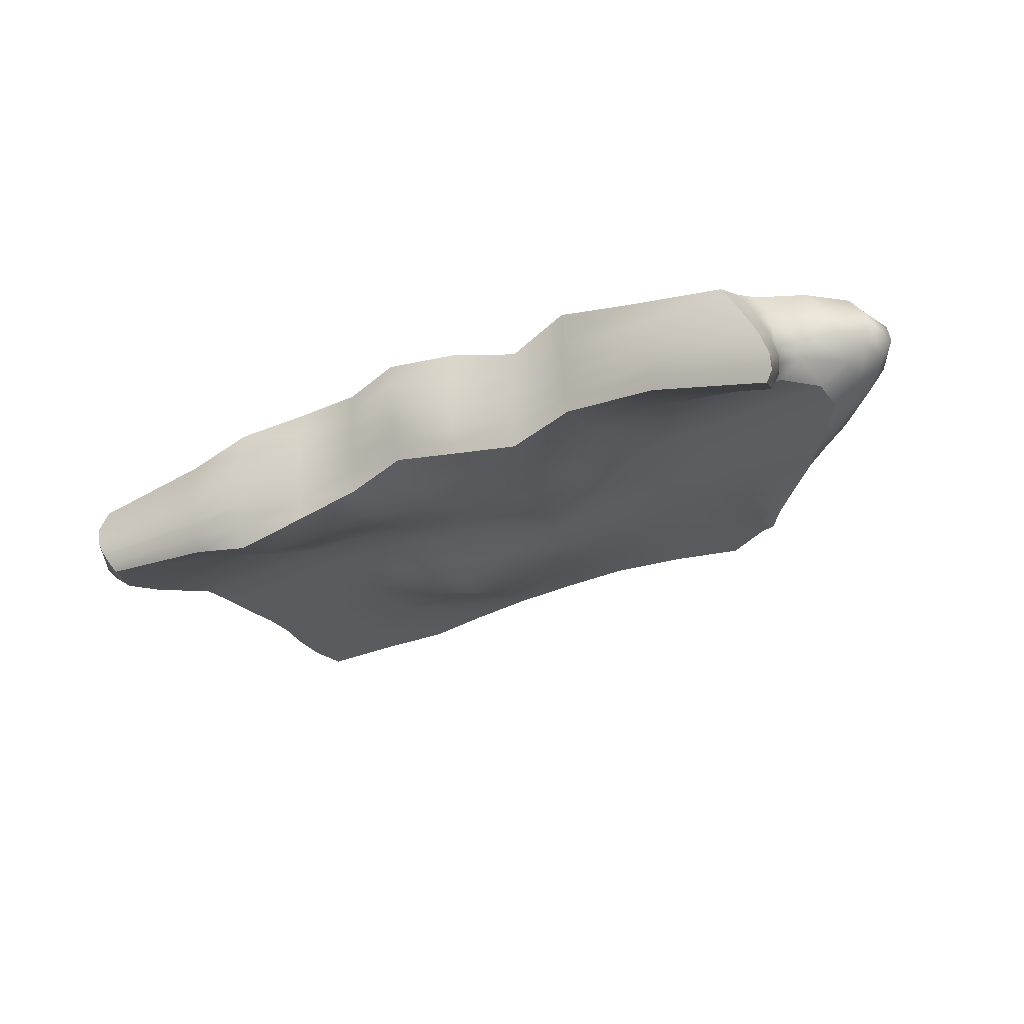
<metadata>
{"format":"obj","ext":"obj","renderer":"f3d","projection":"perspective","resolution":1024,"background":"white","views":[{"elev":-33.0,"azim":33.3,"up":"+Y"}]}
</metadata>
<code>
g default
v 2.904 -0.9618 1.238
v 2.824 -0.8162 0.97
v 2.669 -0.5762 0.726
v 2.694 -0.3719 0.484
v 2.906 -0.3653 0.242
v 2.907 -0.3857 0
v 2.71 -0.4403 -0.242
v 2.465 -0.4973 -0.484
v 2.186 -0.5213 -0.726
v 1.96 -0.4973 -0.968
v 1.794 -0.4403 -1.21
v 2.957 -0.8883 1.259
v 2.891 -0.7099 0.9763
v 2.748 -0.4249 0.726
v 2.864 -0.2352 0.484
v 3.129 -0.2352 0.242
v 3.135 -0.2582 0
v 2.916 -0.3162 -0.242
v 2.613 -0.3753 -0.484
v 2.195 -0.3996 -0.726
v 1.894 -0.3753 -0.968
v 1.707 -0.3157 -1.21
v 2.962 -0.7617 1.279
v 2.903 -0.5576 0.9839
v 2.779 -0.2431 0.726
v 2.991 -0.1051 0.484
v 3.285 -0.1051 0.242
v 3.32 -0.1261 0
v 3.113 -0.1825 -0.242
v 2.793 -0.2386 -0.484
v 2.257 -0.2609 -0.726
v 1.864 -0.2386 -0.968
v 1.669 -0.1817 -1.21
v 2.906 -0.5726 1.292
v 2.859 -0.3596 0.9899
v 2.776 -0.06348 0.726
v 3.049 0.02504 0.484
v 3.348 0.02504 0.242
v 3.412 0.009794 0
v 3.239 -0.0395 -0.242
v 2.93 -0.08878 -0.484
v 2.358 -0.1076 -0.726
v 1.892 -0.08878 -0.968
v 1.698 -0.03889 -1.21
v 2.793 -0.3273 1.297
v 2.771 -0.1323 0.9921
v 2.743 0.1002 0.7276
v 3.034 0.1551 0.484
v 3.317 0.1551 0.242
v 3.389 0.1471 0
v 3.253 0.1094 -0.242
v 2.971 0.0695 -0.484
v 2.444 0.05472 -0.726
v 1.984 0.0695 -0.968
v 1.8 0.1099 -1.21
v 2.644 -0.04693 1.292
v 2.657 0.0848 1.02
v 2.671 0.2503 0.7408
v 2.959 0.32 0.484
v 3.208 0.32 0.242
v 3.263 0.32 0
v 3.15 0.2597 -0.242
v 2.915 0.2304 -0.484
v 2.488 0.2193 -0.726
v 2.118 0.2304 -0.968
v 1.949 0.2601 -1.21
v 1.92 0.07065 1.384
v 1.822 0.32 1.091
v 1.886 0.32 0.7797
v 1.931 0.32 0.4901
v 1.912 0.32 0.242
v 1.862 0.32 0
v 1.856 0.32 -0.242
v 1.905 0.32 -0.484
v 1.929 0.32 -0.726
v 1.865 0.32 -0.9762
v 1.702 0.32 -1.283
v 1.297 0.32 1.292
v 1.3 0.32 1.02
v 1.303 0.32 0.7408
v 1.305 0.32 0.484
v 1.305 0.32 0.242
v 1.305 0.32 0
v 1.305 0.32 -0.242
v 1.305 0.32 -0.484
v 1.305 0.32 -0.7338
v 1.305 0.32 -1.059
v 1.305 0.32 -1.43
v 0.8085 0.2032 1.21
v 0.8085 0.32 0.968
v 0.8085 0.32 0.726
v 0.8085 0.2519 0.484
v 0.8085 0.2152 0.242
v 0.8085 0.1991 0
v 0.8085 0.2152 -0.242
v 0.8085 0.2519 -0.484
v 0.8085 0.32 -0.726
v 0.8085 0.32 -0.9914
v 0.8085 0.32 -1.301
v 0.312 0.32 1.342
v 0.312 0.32 1.051
v 0.312 0.32 0.7497
v 0.312 0.1955 0.484
v 0.312 0.1321 0.242
v 0.312 0.1058 0
v 0.312 0.1321 -0.242
v 0.312 0.1955 -0.484
v 0.312 0.32 -0.726
v 0.312 0.32 -0.968
v 0.312 0.32 -1.21
v -0.1844 0.32 1.489
v -0.1844 0.32 1.165
v -0.1844 0.32 0.812
v -0.1844 0.32 0.4935
v -0.1844 0.2152 0.242
v -0.1844 0.1991 0
v -0.1844 0.2152 -0.242
v -0.1844 0.2519 -0.484
v -0.1844 0.32 -0.726
v -0.1844 0.32 -0.968
v -0.1844 0.32 -1.21
v -0.6809 0.32 1.342
v -0.6809 0.32 1.051
v -0.6809 0.32 0.7497
v -0.6809 0.32 0.484
v -0.6809 0.32 0.242
v -0.6809 0.32 0
v -0.6809 0.32 -0.242
v -0.6809 0.32 -0.484
v -0.6809 0.32 -0.726
v -0.6809 0.32 -0.968
v -0.6809 0.32 -1.21
v -1.177 0.32 1.357
v -1.177 0.32 1.048
v -1.177 0.32 0.7406
v -1.177 0.32 0.484
v -1.177 0.32 0.242
v -1.177 0.32 0
v -1.177 0.32 -0.242
v -1.177 0.32 -0.484
v -1.177 0.32 -0.7328
v -1.177 0.32 -1.005
v -1.177 0.32 -1.278
v -1.674 0.1945 1.527
v -1.674 0.32 1.17
v -1.674 0.32 0.7976
v -1.674 0.32 0.486
v -1.674 0.32 0.242
v -1.674 0.32 0
v -1.674 0.32 -0.242
v -1.674 0.32 -0.4849
v -1.674 0.32 -0.7591
v -1.674 0.32 -1.061
v -1.674 0.32 -1.356
v -2.231 0.13 1.465
v -2.206 0.32 1.089
v -2.17 0.32 0.7431
v -2.179 0.32 0.484
v -2.186 0.32 0.242
v -2.179 0.32 0
v -2.17 0.32 -0.242
v -2.185 0.32 -0.484
v -2.225 0.32 -0.7328
v -2.232 0.32 -1.005
v -2.207 0.32 -1.278
v -3.214 0.00877 1.48
v -3.272 0.05383 1.194
v -3.03 0.1637 0.8447
v -2.851 0.32 0.5054
v -2.877 0.32 0.242
v -2.863 0.32 0
v -2.865 0.32 -0.242
v -2.913 0.32 -0.484
v -2.988 0.32 -0.726
v -2.993 0.32 -0.968
v -2.907 0.32 -1.21
v -3.245 -0.1794 1.537
v -3.402 -0.1278 1.244
v -3.189 0.002357 0.8751
v -2.915 0.1234 0.5149
v -2.922 0.1551 0.242
v -2.906 0.1551 0
v -2.904 0.1551 -0.242
v -2.943 0.1551 -0.484
v -3.011 0.1551 -0.726
v -3.015 0.1551 -0.968
v -2.924 0.1551 -1.21
v -3.19 -0.3413 1.568
v -3.412 -0.286 1.272
v -3.272 -0.1441 0.8911
v -2.961 -0.01162 0.5198
v -2.946 0.02504 0.242
v -2.927 0.02504 0
v -2.916 0.02504 -0.242
v -2.945 0.02504 -0.484
v -3.003 0.02504 -0.726
v -3.006 0.02504 -0.968
v -2.916 0.02504 -1.21
v -3.116 -0.4714 1.568
v -3.345 -0.4161 1.272
v -3.272 -0.2742 0.8911
v -2.975 -0.1417 0.5198
v -2.946 -0.1051 0.242
v -2.923 -0.1051 0
v -2.9 -0.1051 -0.242
v -2.916 -0.1051 -0.484
v -2.965 -0.1051 -0.726
v -2.968 -0.1051 -0.968
v -2.884 -0.1051 -1.21
v -3.059 -0.5697 1.537
v -3.25 -0.5181 1.244
v -3.205 -0.3879 0.8751
v -2.954 -0.2668 0.5149
v -2.922 -0.2352 0.242
v -2.895 -0.2352 0
v -2.859 -0.2352 -0.242
v -2.863 -0.2352 -0.484
v -2.904 -0.2352 -0.726
v -2.906 -0.2352 -0.968
v -2.834 -0.2352 -1.21
v -3.022 -0.6417 1.48
v -3.147 -0.5967 1.194
v -3.094 -0.4868 0.8447
v -2.901 -0.3871 0.5054
v -2.877 -0.3653 0.242
v -2.848 -0.3653 0
v -2.803 -0.3653 -0.242
v -2.795 -0.3653 -0.484
v -2.83 -0.3653 -0.726
v -2.832 -0.3653 -0.968
v -2.775 -0.3653 -1.21
v -2.173 -0.6927 1.398
v -2.172 -0.5237 1.013
v -2.17 -0.385 0.726
v -2.179 -0.3653 0.484
v -2.186 -0.3653 0.242
v -2.179 -0.3653 0
v -2.17 -0.3653 -0.242
v -2.17 -0.3653 -0.484
v -2.17 -0.3653 -0.726
v -2.17 -0.3653 -0.9733
v -2.172 -0.3653 -1.244
v -1.674 -0.8259 1.402
v -1.674 -0.6787 1.031
v -1.674 -0.4618 0.7268
v -1.674 -0.3683 0.484
v -1.674 -0.3653 0.242
v -1.674 -0.3653 0
v -1.674 -0.3653 -0.242
v -1.674 -0.3653 -0.484
v -1.674 -0.3653 -0.7264
v -1.674 -0.3653 -0.9973
v -1.674 -0.3653 -1.299
v -1.177 -0.6525 1.284
v -1.177 -0.5859 0.9795
v -1.177 -0.4755 0.726
v -1.177 -0.3975 0.484
v -1.177 -0.3977 0.242
v -1.177 -0.4603 0
v -1.177 -0.5023 -0.242
v -1.177 -0.4889 -0.484
v -1.177 -0.4298 -0.726
v -1.177 -0.3712 -0.9733
v -1.177 -0.3653 -1.244
v -0.6809 -0.5594 1.255
v -0.6809 -0.6074 0.9706
v -0.6809 -0.5559 0.726
v -0.6809 -0.4863 0.484
v -0.6809 -0.4925 0.242
v -0.6809 -0.5799 0
v -0.6809 -0.6497 -0.242
v -0.6809 -0.6304 -0.484
v -0.6809 -0.5331 -0.726
v -0.6809 -0.4173 -0.968
v -0.6809 -0.3653 -1.21
v -0.1844 -0.4945 1.339
v -0.1844 -0.5407 0.9992
v -0.1844 -0.5543 0.726
v -0.1844 -0.5294 0.484
v -0.1844 -0.4875 0.242
v -0.1844 -0.4875 0
v -0.1844 -0.5436 -0.242
v -0.1844 -0.5385 -0.484
v -0.1844 -0.4709 -0.726
v -0.1844 -0.392 -0.968
v -0.1844 -0.3674 -1.21
v 0.312 -0.5723 1.255
v 0.312 -0.5601 0.9706
v 0.312 -0.5721 0.726
v 0.312 -0.591 0.484
v 0.312 -0.5825 0.242
v 0.312 -0.4897 0
v 0.312 -0.4635 -0.242
v 0.312 -0.4804 -0.484
v 0.312 -0.4635 -0.726
v 0.312 -0.4223 -0.968
v 0.312 -0.3815 -1.21
v 0.8085 -0.6724 1.21
v 0.8085 -0.6595 0.968
v 0.8085 -0.5908 0.726
v 0.8085 -0.5322 0.484
v 0.8085 -0.4558 0.242
v 0.8085 -0.3956 0
v 0.8085 -0.4097 -0.242
v 0.8085 -0.4201 -0.484
v 0.8085 -0.4093 -0.7308
v 0.8085 -0.3804 -1.026
v 0.8085 -0.3653 -1.338
v 1.302 -0.565 1.238
v 1.305 -0.5086 0.9696
v 1.305 -0.4245 0.726
v 1.305 -0.3707 0.484
v 1.305 -0.3653 0.242
v 1.305 -0.3653 0
v 1.305 -0.3653 -0.242
v 1.305 -0.3653 -0.484
v 1.305 -0.3653 -0.7687
v 1.305 -0.3653 -1.127
v 1.305 -0.3653 -1.492
v 2.04 -0.7039 1.29
v 1.925 -0.5292 0.9875
v 1.83 -0.3975 0.726
v 1.801 -0.3653 0.484
v 1.801 -0.3653 0.242
v 1.801 -0.3653 0
v 1.801 -0.3713 -0.242
v 1.801 -0.3867 -0.484
v 1.801 -0.3941 -0.7308
v 1.751 -0.3832 -1.026
v 1.631 -0.366 -1.338
v -2.179 -0.2352 -1.263
v -1.674 -0.2352 -1.331
v -1.177 -0.2352 -1.263
v -0.6809 -0.2352 -1.21
v -0.1844 -0.2352 -1.21
v 0.312 -0.2395 -1.21
v 0.8085 -0.2352 -1.363
v 1.305 -0.2352 -1.534
v 1.597 -0.2352 -1.363
v -2.187 -0.1051 -1.278
v -1.674 -0.1051 -1.356
v -1.177 -0.1051 -1.278
v -0.6809 -0.1051 -1.21
v -0.1844 -0.1051 -1.21
v 0.312 -0.1051 -1.21
v 0.8085 -0.1051 -1.372
v 1.305 -0.1051 -1.548
v 1.586 -0.1051 -1.372
v -2.193 0.02504 -1.287
v -1.674 0.02504 -1.37
v -1.177 0.02504 -1.287
v -0.6809 0.02504 -1.21
v -0.1844 0.02504 -1.21
v 0.312 0.02504 -1.21
v 0.8085 0.02504 -1.363
v 1.305 0.02504 -1.534
v 1.599 0.02504 -1.363
v -2.197 0.1551 -1.287
v -1.674 0.1551 -1.37
v -1.177 0.1551 -1.287
v -0.6809 0.1551 -1.21
v -0.1844 0.1551 -1.21
v 0.312 0.1551 -1.21
v 0.8085 0.1551 -1.338
v 1.305 0.1551 -1.492
v 1.636 0.1551 -1.329
v -2.179 -0.6006 1.469
v -1.674 -0.6698 1.472
v -1.177 -0.5009 1.324
v -0.6809 -0.3817 1.289
v -0.1844 -0.358 1.399
v 0.312 -0.4949 1.289
v 0.8085 -0.5387 1.21
v 1.3 -0.4403 1.259
v 2.071 -0.6245 1.328
v -2.199 -0.4717 1.516
v -1.674 -0.4716 1.527
v -1.177 -0.3113 1.357
v -0.6809 -0.1994 1.32
v -0.1844 -0.1876 1.452
v 0.312 -0.3872 1.32
v 0.8085 -0.3842 1.21
v 1.298 -0.2944 1.279
v 2.079 -0.5108 1.361
v -2.222 -0.3029 1.531
v -1.674 -0.2508 1.557
v -1.177 -0.1055 1.376
v -0.6809 -0.02267 1.342
v -0.1844 -0.01826 1.489
v 0.312 -0.1984 1.342
v 0.8085 -0.1962 1.21
v 1.297 -0.1317 1.292
v 2.055 -0.3549 1.384
v -2.237 -0.09668 1.513
v -1.674 -0.02452 1.557
v -1.177 0.08991 1.376
v -0.6809 0.1405 1.35
v -0.1844 0.135 1.501
v 0.312 0.01682 1.35
v 0.8085 0.007441 1.21
v 1.296 0.04106 1.297
v 1.999 -0.157 1.392
g GroundOne
f 1 2 12
f 12 2 13
f 2 3 13
f 13 3 14
f 3 4 14
f 14 4 15
f 4 5 15
f 15 5 16
f 6 17 5
f 5 17 16
f 7 18 6
f 6 18 17
f 8 19 7
f 7 19 18
f 9 20 8
f 8 20 19
f 9 10 20
f 20 10 21
f 10 11 21
f 21 11 22
f 12 13 23
f 23 13 24
f 13 14 24
f 24 14 25
f 14 15 25
f 25 15 26
f 15 16 26
f 26 16 27
f 16 17 27
f 27 17 28
f 18 29 17
f 17 29 28
f 19 30 18
f 18 30 29
f 20 31 19
f 19 31 30
f 21 32 20
f 20 32 31
f 21 22 32
f 32 22 33
f 23 24 34
f 34 24 35
f 24 25 35
f 35 25 36
f 25 26 36
f 36 26 37
f 26 27 37
f 37 27 38
f 27 28 38
f 38 28 39
f 29 40 28
f 28 40 39
f 30 41 29
f 29 41 40
f 31 42 30
f 30 42 41
f 32 43 31
f 31 43 42
f 32 33 43
f 43 33 44
f 34 35 45
f 45 35 46
f 35 36 46
f 46 36 47
f 36 37 47
f 47 37 48
f 38 49 37
f 37 49 48
f 39 50 38
f 38 50 49
f 40 51 39
f 39 51 50
f 41 52 40
f 40 52 51
f 42 53 41
f 41 53 52
f 43 54 42
f 42 54 53
f 44 55 43
f 43 55 54
f 45 46 56
f 56 46 57
f 46 47 57
f 57 47 58
f 48 59 47
f 47 59 58
f 49 60 48
f 48 60 59
f 50 61 49
f 49 61 60
f 50 51 61
f 61 51 62
f 51 52 62
f 62 52 63
f 52 53 63
f 63 53 64
f 54 65 53
f 53 65 64
f 55 66 54
f 54 66 65
f 56 57 67
f 67 57 68
f 58 69 57
f 57 69 68
f 59 70 58
f 58 70 69
f 60 71 59
f 59 71 70
f 61 72 60
f 60 72 71
f 61 62 72
f 72 62 73
f 62 63 73
f 73 63 74
f 63 64 74
f 74 64 75
f 64 65 75
f 75 65 76
f 65 66 76
f 76 66 77
f 67 68 78
f 78 68 79
f 69 80 68
f 68 80 79
f 70 81 69
f 69 81 80
f 70 71 81
f 81 71 82
f 71 72 82
f 82 72 83
f 72 73 83
f 83 73 84
f 74 85 73
f 73 85 84
f 75 86 74
f 74 86 85
f 75 76 86
f 86 76 87
f 76 77 87
f 87 77 88
f 78 79 89
f 89 79 90
f 79 80 90
f 90 80 91
f 80 81 91
f 91 81 92
f 81 82 92
f 92 82 93
f 82 83 93
f 93 83 94
f 84 95 83
f 83 95 94
f 85 96 84
f 84 96 95
f 86 97 85
f 85 97 96
f 87 98 86
f 86 98 97
f 88 99 87
f 87 99 98
f 90 101 89
f 89 101 100
f 91 102 90
f 90 102 101
f 92 103 91
f 91 103 102
f 92 93 103
f 103 93 104
f 93 94 104
f 104 94 105
f 95 106 94
f 94 106 105
f 96 107 95
f 95 107 106
f 97 108 96
f 96 108 107
f 98 109 97
f 97 109 108
f 99 110 98
f 98 110 109
f 101 112 100
f 100 112 111
f 102 113 101
f 101 113 112
f 103 114 102
f 102 114 113
f 104 115 103
f 103 115 114
f 105 116 104
f 104 116 115
f 105 106 116
f 116 106 117
f 106 107 117
f 117 107 118
f 107 108 118
f 118 108 119
f 108 109 119
f 119 109 120
f 109 110 120
f 120 110 121
f 111 112 122
f 122 112 123
f 112 113 123
f 123 113 124
f 113 114 124
f 124 114 125
f 114 115 125
f 125 115 126
f 116 127 115
f 115 127 126
f 116 117 127
f 127 117 128
f 117 118 128
f 128 118 129
f 118 119 129
f 129 119 130
f 119 120 130
f 130 120 131
f 120 121 131
f 131 121 132
f 123 134 122
f 122 134 133
f 123 124 134
f 134 124 135
f 124 125 135
f 135 125 136
f 125 126 136
f 136 126 137
f 126 127 137
f 137 127 138
f 127 128 138
f 138 128 139
f 128 129 139
f 139 129 140
f 129 130 140
f 140 130 141
f 130 131 141
f 141 131 142
f 131 132 142
f 142 132 143
f 134 145 133
f 133 145 144
f 135 146 134
f 134 146 145
f 136 147 135
f 135 147 146
f 137 148 136
f 136 148 147
f 137 138 148
f 148 138 149
f 138 139 149
f 149 139 150
f 139 140 150
f 150 140 151
f 140 141 151
f 151 141 152
f 141 142 152
f 152 142 153
f 142 143 153
f 153 143 154
f 144 145 155
f 155 145 156
f 145 146 156
f 156 146 157
f 146 147 157
f 157 147 158
f 147 148 158
f 158 148 159
f 149 160 148
f 148 160 159
f 150 161 149
f 149 161 160
f 150 151 161
f 161 151 162
f 151 152 162
f 162 152 163
f 153 164 152
f 152 164 163
f 154 165 153
f 153 165 164
f 156 167 155
f 155 167 166
f 157 168 156
f 156 168 167
f 158 169 157
f 157 169 168
f 158 159 169
f 169 159 170
f 160 171 159
f 159 171 170
f 161 172 160
f 160 172 171
f 161 162 172
f 172 162 173
f 162 163 173
f 173 163 174
f 164 175 163
f 163 175 174
f 165 176 164
f 164 176 175
f 167 178 166
f 166 178 177
f 168 179 167
f 167 179 178
f 169 180 168
f 168 180 179
f 170 181 169
f 169 181 180
f 171 182 170
f 170 182 181
f 171 172 182
f 182 172 183
f 172 173 183
f 183 173 184
f 173 174 184
f 184 174 185
f 174 175 185
f 185 175 186
f 176 187 175
f 175 187 186
f 178 189 177
f 177 189 188
f 179 190 178
f 178 190 189
f 180 191 179
f 179 191 190
f 181 192 180
f 180 192 191
f 182 193 181
f 181 193 192
f 183 194 182
f 182 194 193
f 183 184 194
f 194 184 195
f 185 196 184
f 184 196 195
f 186 197 185
f 185 197 196
f 186 187 197
f 197 187 198
f 189 200 188
f 188 200 199
f 190 201 189
f 189 201 200
f 191 202 190
f 190 202 201
f 192 203 191
f 191 203 202
f 192 193 203
f 203 193 204
f 193 194 204
f 204 194 205
f 195 206 194
f 194 206 205
f 196 207 195
f 195 207 206
f 197 208 196
f 196 208 207
f 197 198 208
f 208 198 209
f 200 211 199
f 199 211 210
f 201 212 200
f 200 212 211
f 201 202 212
f 212 202 213
f 203 214 202
f 202 214 213
f 203 204 214
f 214 204 215
f 204 205 215
f 215 205 216
f 206 217 205
f 205 217 216
f 207 218 206
f 206 218 217
f 208 219 207
f 207 219 218
f 208 209 219
f 219 209 220
f 210 211 221
f 221 211 222
f 211 212 222
f 222 212 223
f 212 213 223
f 223 213 224
f 214 225 213
f 213 225 224
f 214 215 225
f 225 215 226
f 215 216 226
f 226 216 227
f 216 217 227
f 227 217 228
f 218 229 217
f 217 229 228
f 219 230 218
f 218 230 229
f 219 220 230
f 230 220 231
f 222 233 221
f 221 233 232
f 222 223 233
f 233 223 234
f 223 224 234
f 234 224 235
f 224 225 235
f 235 225 236
f 225 226 236
f 236 226 237
f 226 227 237
f 237 227 238
f 227 228 238
f 238 228 239
f 229 240 228
f 228 240 239
f 229 230 240
f 240 230 241
f 230 231 241
f 241 231 242
f 233 244 232
f 232 244 243
f 234 245 233
f 233 245 244
f 235 246 234
f 234 246 245
f 236 247 235
f 235 247 246
f 236 237 247
f 247 237 248
f 237 238 248
f 248 238 249
f 238 239 249
f 249 239 250
f 239 240 250
f 250 240 251
f 240 241 251
f 251 241 252
f 241 242 252
f 252 242 253
f 243 244 254
f 254 244 255
f 244 245 255
f 255 245 256
f 246 257 245
f 245 257 256
f 246 247 257
f 257 247 258
f 247 248 258
f 258 248 259
f 248 249 259
f 259 249 260
f 250 261 249
f 249 261 260
f 251 262 250
f 250 262 261
f 252 263 251
f 251 263 262
f 253 264 252
f 252 264 263
f 254 255 265
f 265 255 266
f 256 267 255
f 255 267 266
f 257 268 256
f 256 268 267
f 257 258 268
f 268 258 269
f 258 259 269
f 269 259 270
f 259 260 270
f 270 260 271
f 261 272 260
f 260 272 271
f 262 273 261
f 261 273 272
f 263 274 262
f 262 274 273
f 264 275 263
f 263 275 274
f 266 277 265
f 265 277 276
f 267 278 266
f 266 278 277
f 268 279 267
f 267 279 278
f 269 280 268
f 268 280 279
f 270 281 269
f 269 281 280
f 271 282 270
f 270 282 281
f 271 272 282
f 282 272 283
f 272 273 283
f 283 273 284
f 273 274 284
f 284 274 285
f 274 275 285
f 285 275 286
f 276 277 287
f 287 277 288
f 277 278 288
f 288 278 289
f 279 290 278
f 278 290 289
f 280 291 279
f 279 291 290
f 281 292 280
f 280 292 291
f 282 293 281
f 281 293 292
f 283 294 282
f 282 294 293
f 283 284 294
f 294 284 295
f 285 296 284
f 284 296 295
f 286 297 285
f 285 297 296
f 287 288 298
f 298 288 299
f 289 300 288
f 288 300 299
f 289 290 300
f 300 290 301
f 290 291 301
f 301 291 302
f 291 292 302
f 302 292 303
f 292 293 303
f 303 293 304
f 294 305 293
f 293 305 304
f 294 295 305
f 305 295 306
f 295 296 306
f 306 296 307
f 296 297 307
f 307 297 308
f 298 299 309
f 309 299 310
f 299 300 310
f 310 300 311
f 300 301 311
f 311 301 312
f 301 302 312
f 312 302 313
f 302 303 313
f 313 303 314
f 304 315 303
f 303 315 314
f 305 316 304
f 304 316 315
f 305 306 316
f 316 306 317
f 306 307 317
f 317 307 318
f 307 308 318
f 318 308 319
f 310 321 309
f 309 321 320
f 311 322 310
f 310 322 321
f 312 323 311
f 311 323 322
f 312 313 323
f 323 313 324
f 313 314 324
f 324 314 325
f 314 315 325
f 325 315 326
f 315 316 326
f 326 316 327
f 317 328 316
f 316 328 327
f 318 329 317
f 317 329 328
f 319 330 318
f 318 330 329
f 321 2 320
f 320 2 1
f 322 3 321
f 321 3 2
f 323 4 322
f 322 4 3
f 323 324 4
f 4 324 5
f 324 325 5
f 5 325 6
f 326 7 325
f 325 7 6
f 327 8 326
f 326 8 7
f 328 9 327
f 327 9 8
f 329 10 328
f 328 10 9
f 330 11 329
f 329 11 10
f 242 231 331
f 331 231 220
f 253 242 332
f 332 242 331
f 264 253 333
f 333 253 332
f 275 264 334
f 334 264 333
f 286 275 335
f 335 275 334
f 297 286 336
f 336 286 335
f 297 336 308
f 308 336 337
f 308 337 319
f 319 337 338
f 330 319 339
f 339 319 338
f 11 330 22
f 22 330 339
f 331 220 340
f 340 220 209
f 332 331 341
f 341 331 340
f 333 332 342
f 342 332 341
f 334 333 343
f 343 333 342
f 335 334 344
f 344 334 343
f 336 335 345
f 345 335 344
f 336 345 337
f 337 345 346
f 337 346 338
f 338 346 347
f 339 338 348
f 348 338 347
f 22 339 33
f 33 339 348
f 340 209 349
f 349 209 198
f 341 340 350
f 350 340 349
f 342 341 351
f 351 341 350
f 343 342 352
f 352 342 351
f 344 343 353
f 353 343 352
f 345 344 354
f 354 344 353
f 346 345 355
f 355 345 354
f 347 346 356
f 356 346 355
f 347 356 348
f 348 356 357
f 33 348 44
f 44 348 357
f 349 198 358
f 358 198 187
f 350 349 359
f 359 349 358
f 351 350 360
f 360 350 359
f 352 351 361
f 361 351 360
f 353 352 362
f 362 352 361
f 354 353 363
f 363 353 362
f 355 354 364
f 364 354 363
f 356 355 365
f 365 355 364
f 356 365 357
f 357 365 366
f 55 44 366
f 366 44 357
f 187 176 358
f 358 176 165
f 359 358 154
f 154 358 165
f 359 154 360
f 360 154 143
f 360 143 361
f 361 143 132
f 362 361 121
f 121 361 132
f 363 362 110
f 110 362 121
f 364 363 99
f 99 363 110
f 365 364 88
f 88 364 99
f 365 88 366
f 366 88 77
f 66 55 77
f 77 55 366
f 210 221 367
f 367 221 232
f 243 368 232
f 232 368 367
f 243 254 368
f 368 254 369
f 254 265 369
f 369 265 370
f 265 276 370
f 370 276 371
f 287 372 276
f 276 372 371
f 298 373 287
f 287 373 372
f 298 309 373
f 373 309 374
f 320 375 309
f 309 375 374
f 320 1 375
f 375 1 12
f 199 210 376
f 376 210 367
f 368 377 367
f 367 377 376
f 368 369 377
f 377 369 378
f 369 370 378
f 378 370 379
f 370 371 379
f 379 371 380
f 372 381 371
f 371 381 380
f 373 382 372
f 372 382 381
f 373 374 382
f 382 374 383
f 375 384 374
f 374 384 383
f 12 23 375
f 375 23 384
f 188 199 385
f 385 199 376
f 377 386 376
f 376 386 385
f 377 378 386
f 386 378 387
f 378 379 387
f 387 379 388
f 379 380 388
f 388 380 389
f 381 390 380
f 380 390 389
f 382 391 381
f 381 391 390
f 382 383 391
f 391 383 392
f 384 393 383
f 383 393 392
f 23 34 384
f 384 34 393
f 177 188 394
f 394 188 385
f 385 386 394
f 394 386 395
f 386 387 395
f 395 387 396
f 387 388 396
f 396 388 397
f 388 389 397
f 397 389 398
f 390 399 389
f 389 399 398
f 391 400 390
f 390 400 399
f 391 392 400
f 400 392 401
f 393 402 392
f 392 402 401
f 34 45 393
f 393 45 402
f 177 394 166
f 166 394 155
f 394 395 155
f 155 395 144
f 395 396 144
f 144 396 133
f 396 397 133
f 133 397 122
f 398 111 397
f 397 111 122
f 399 100 398
f 398 100 111
f 400 89 399
f 399 89 100
f 400 401 89
f 89 401 78
f 402 67 401
f 401 67 78
f 45 56 402
f 402 56 67

</code>
